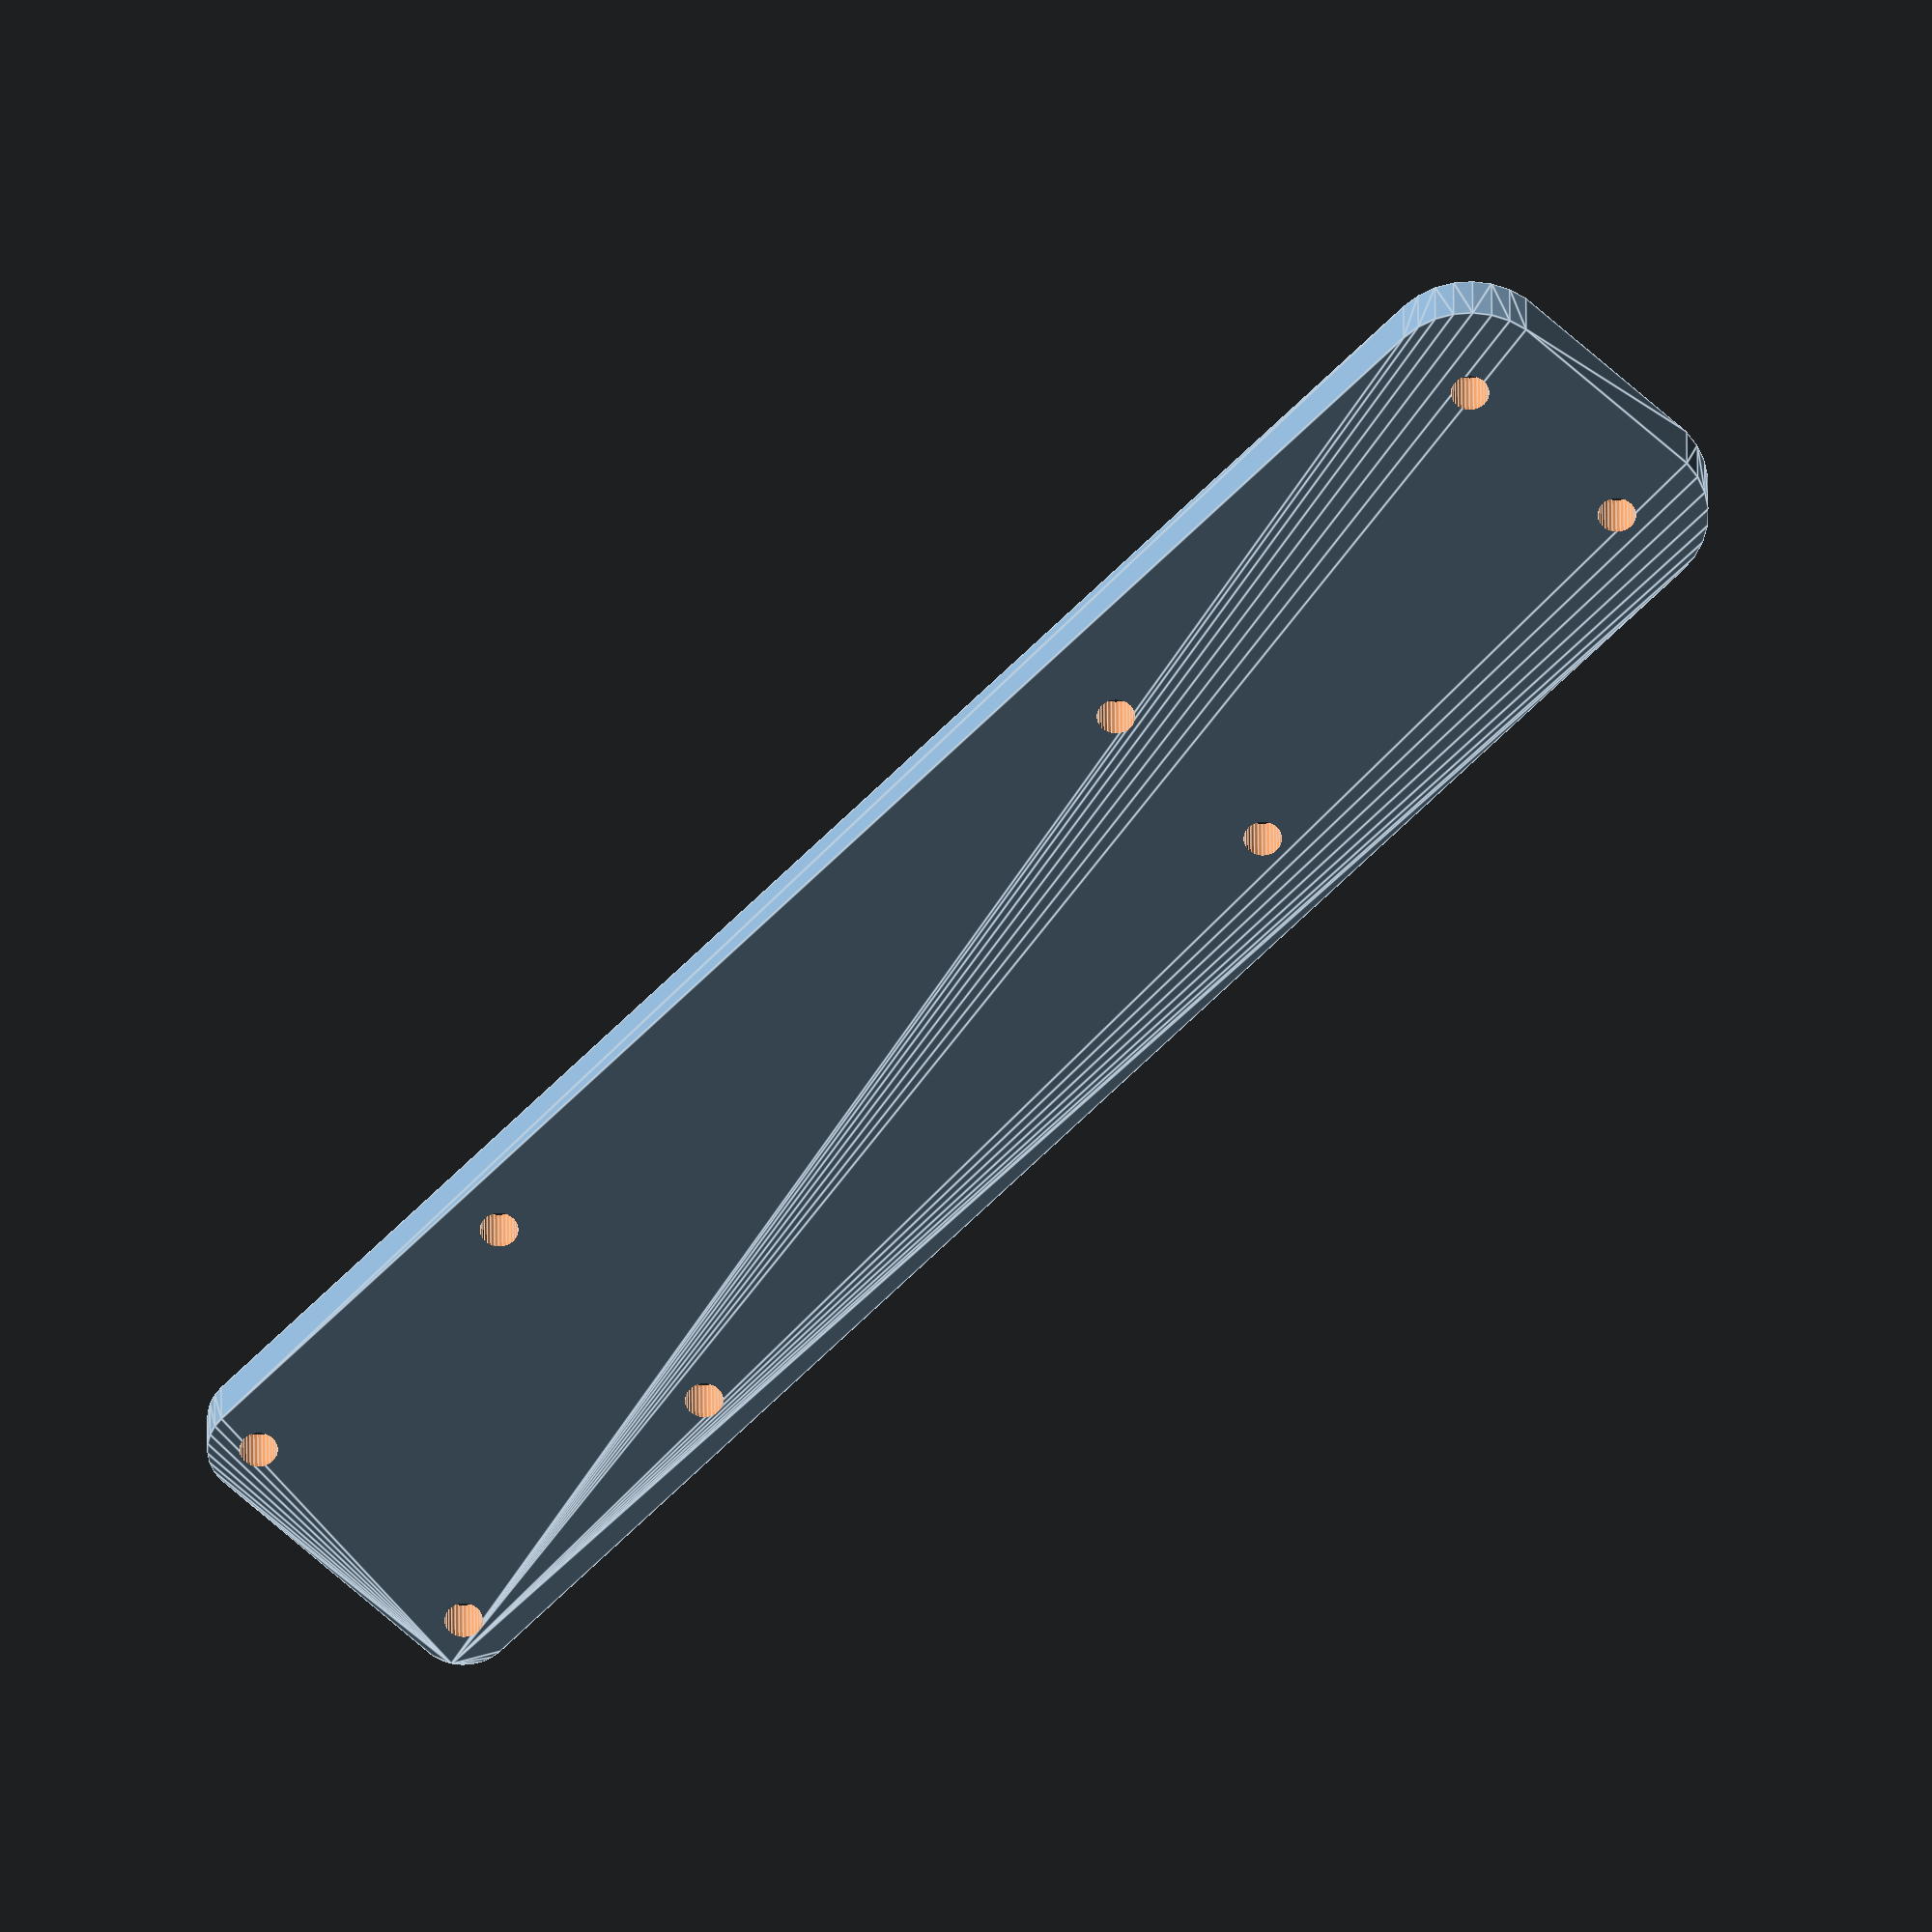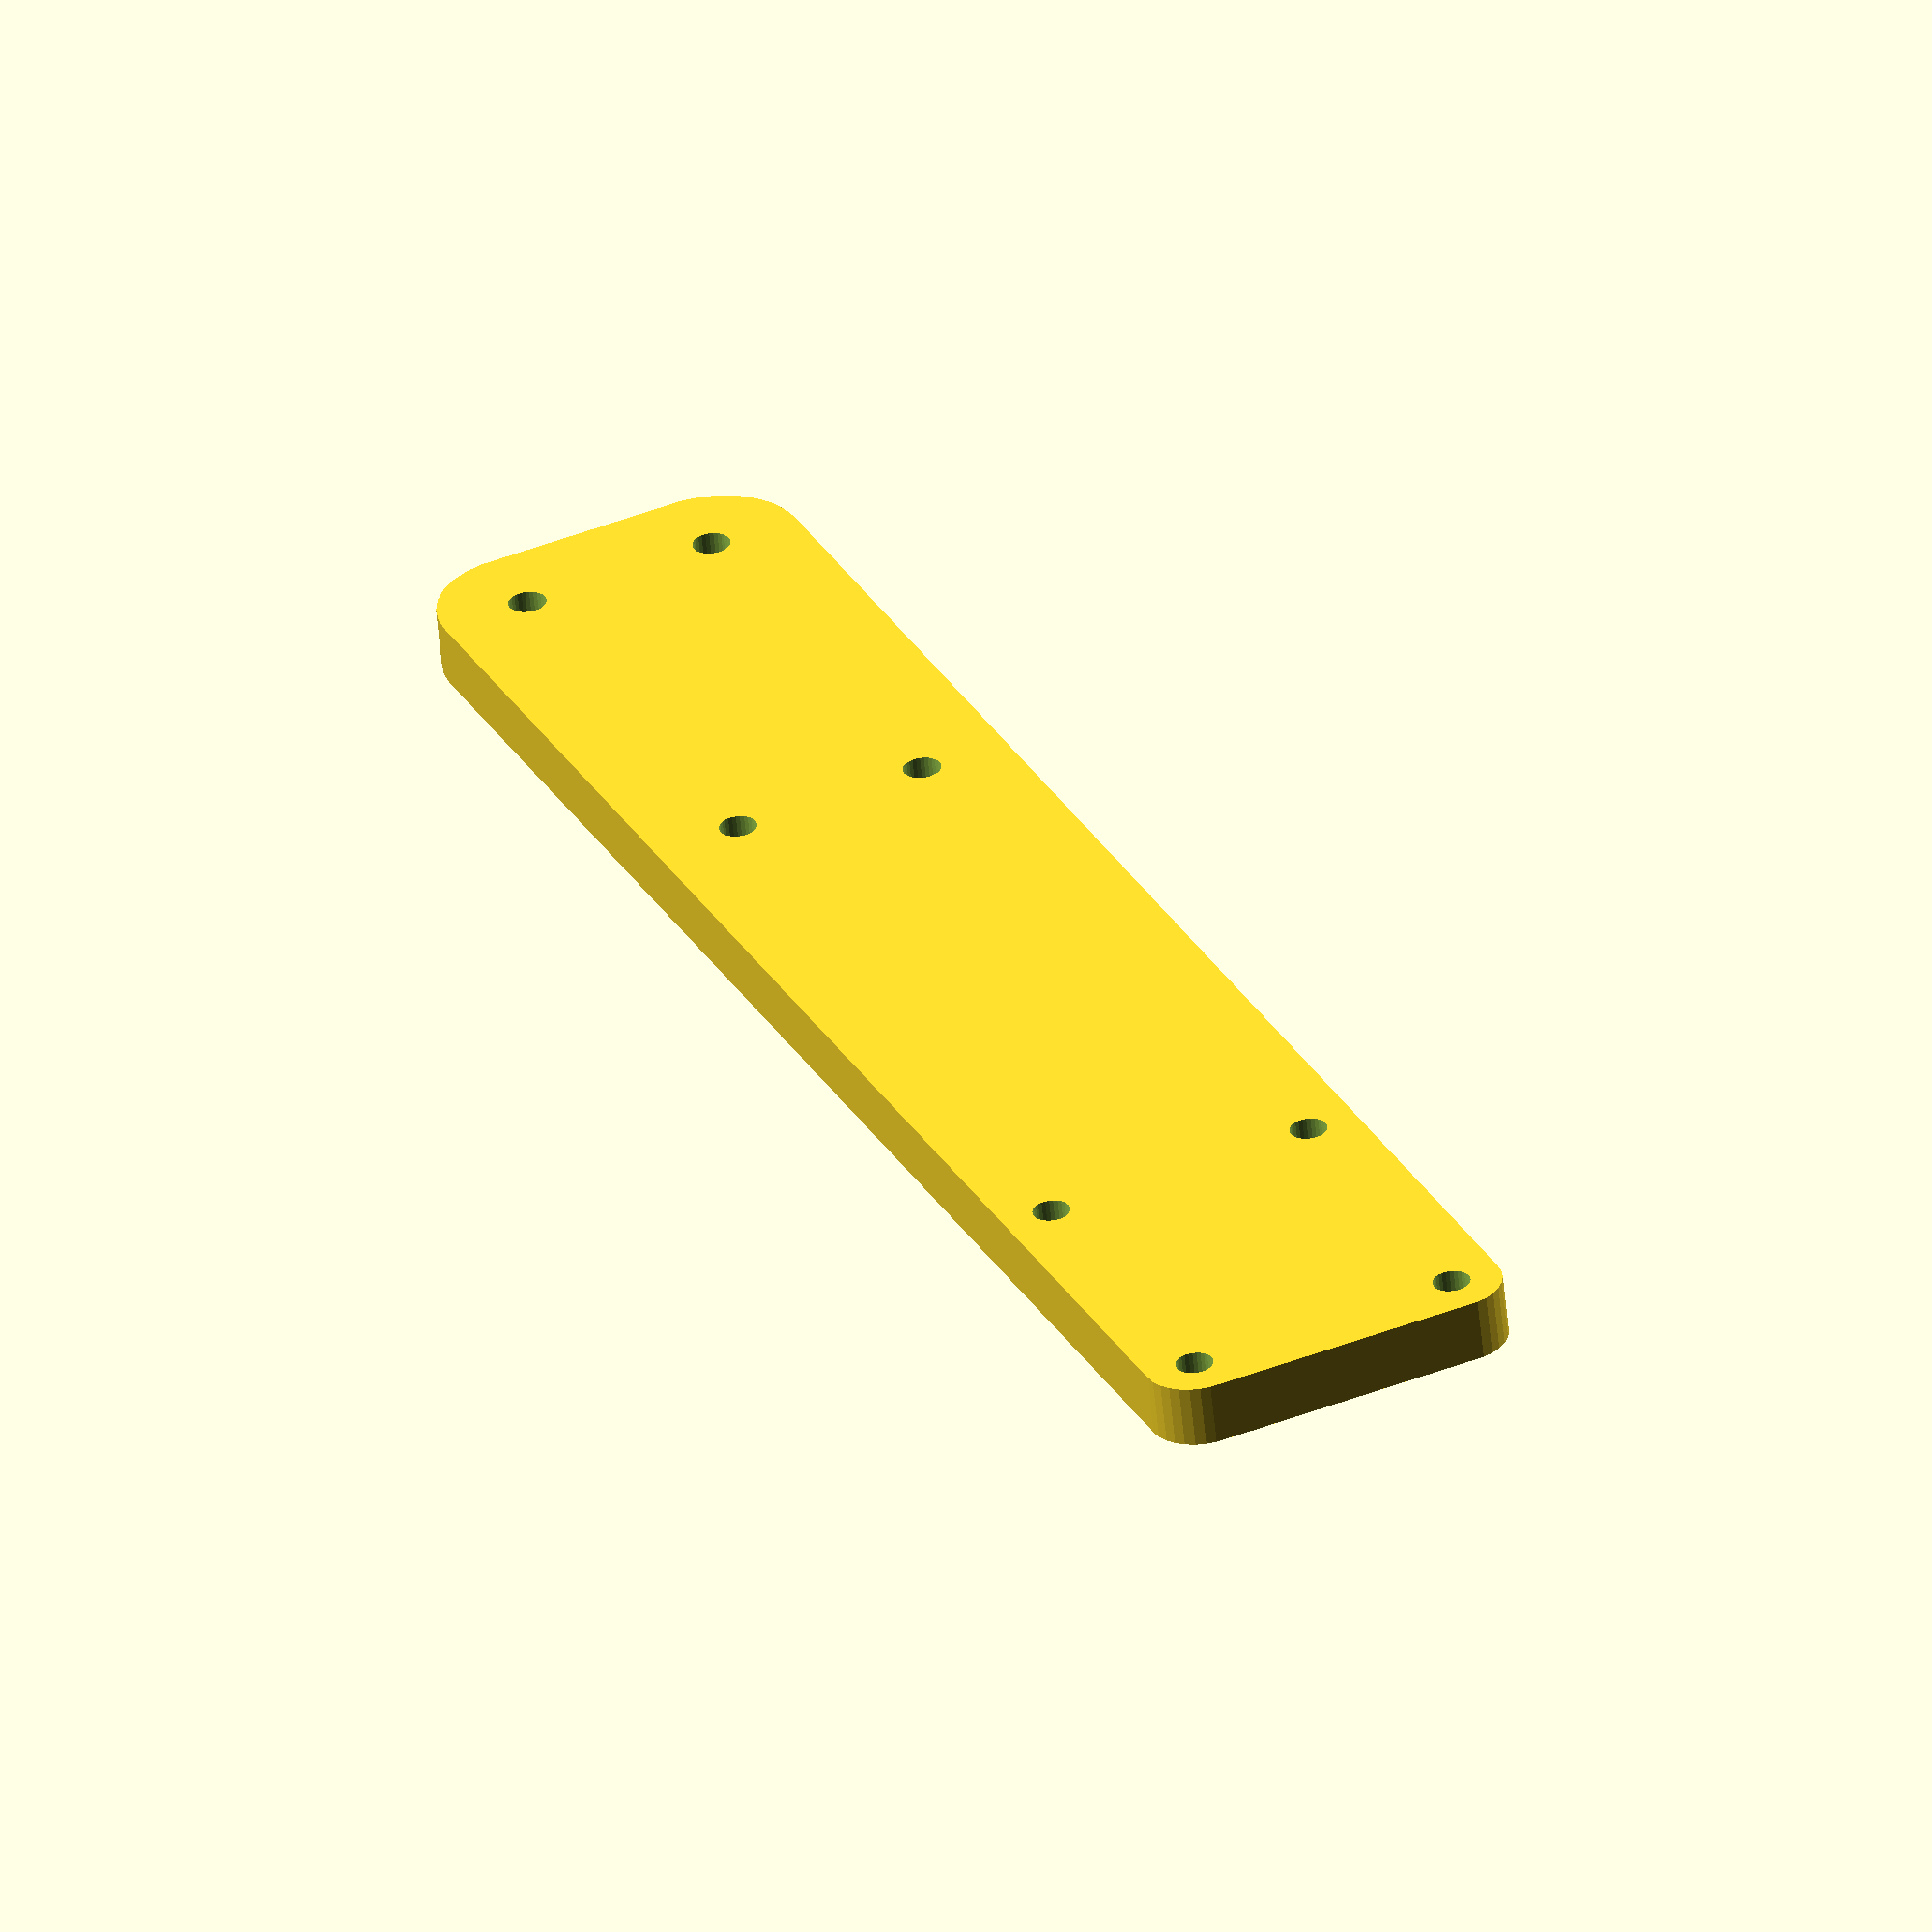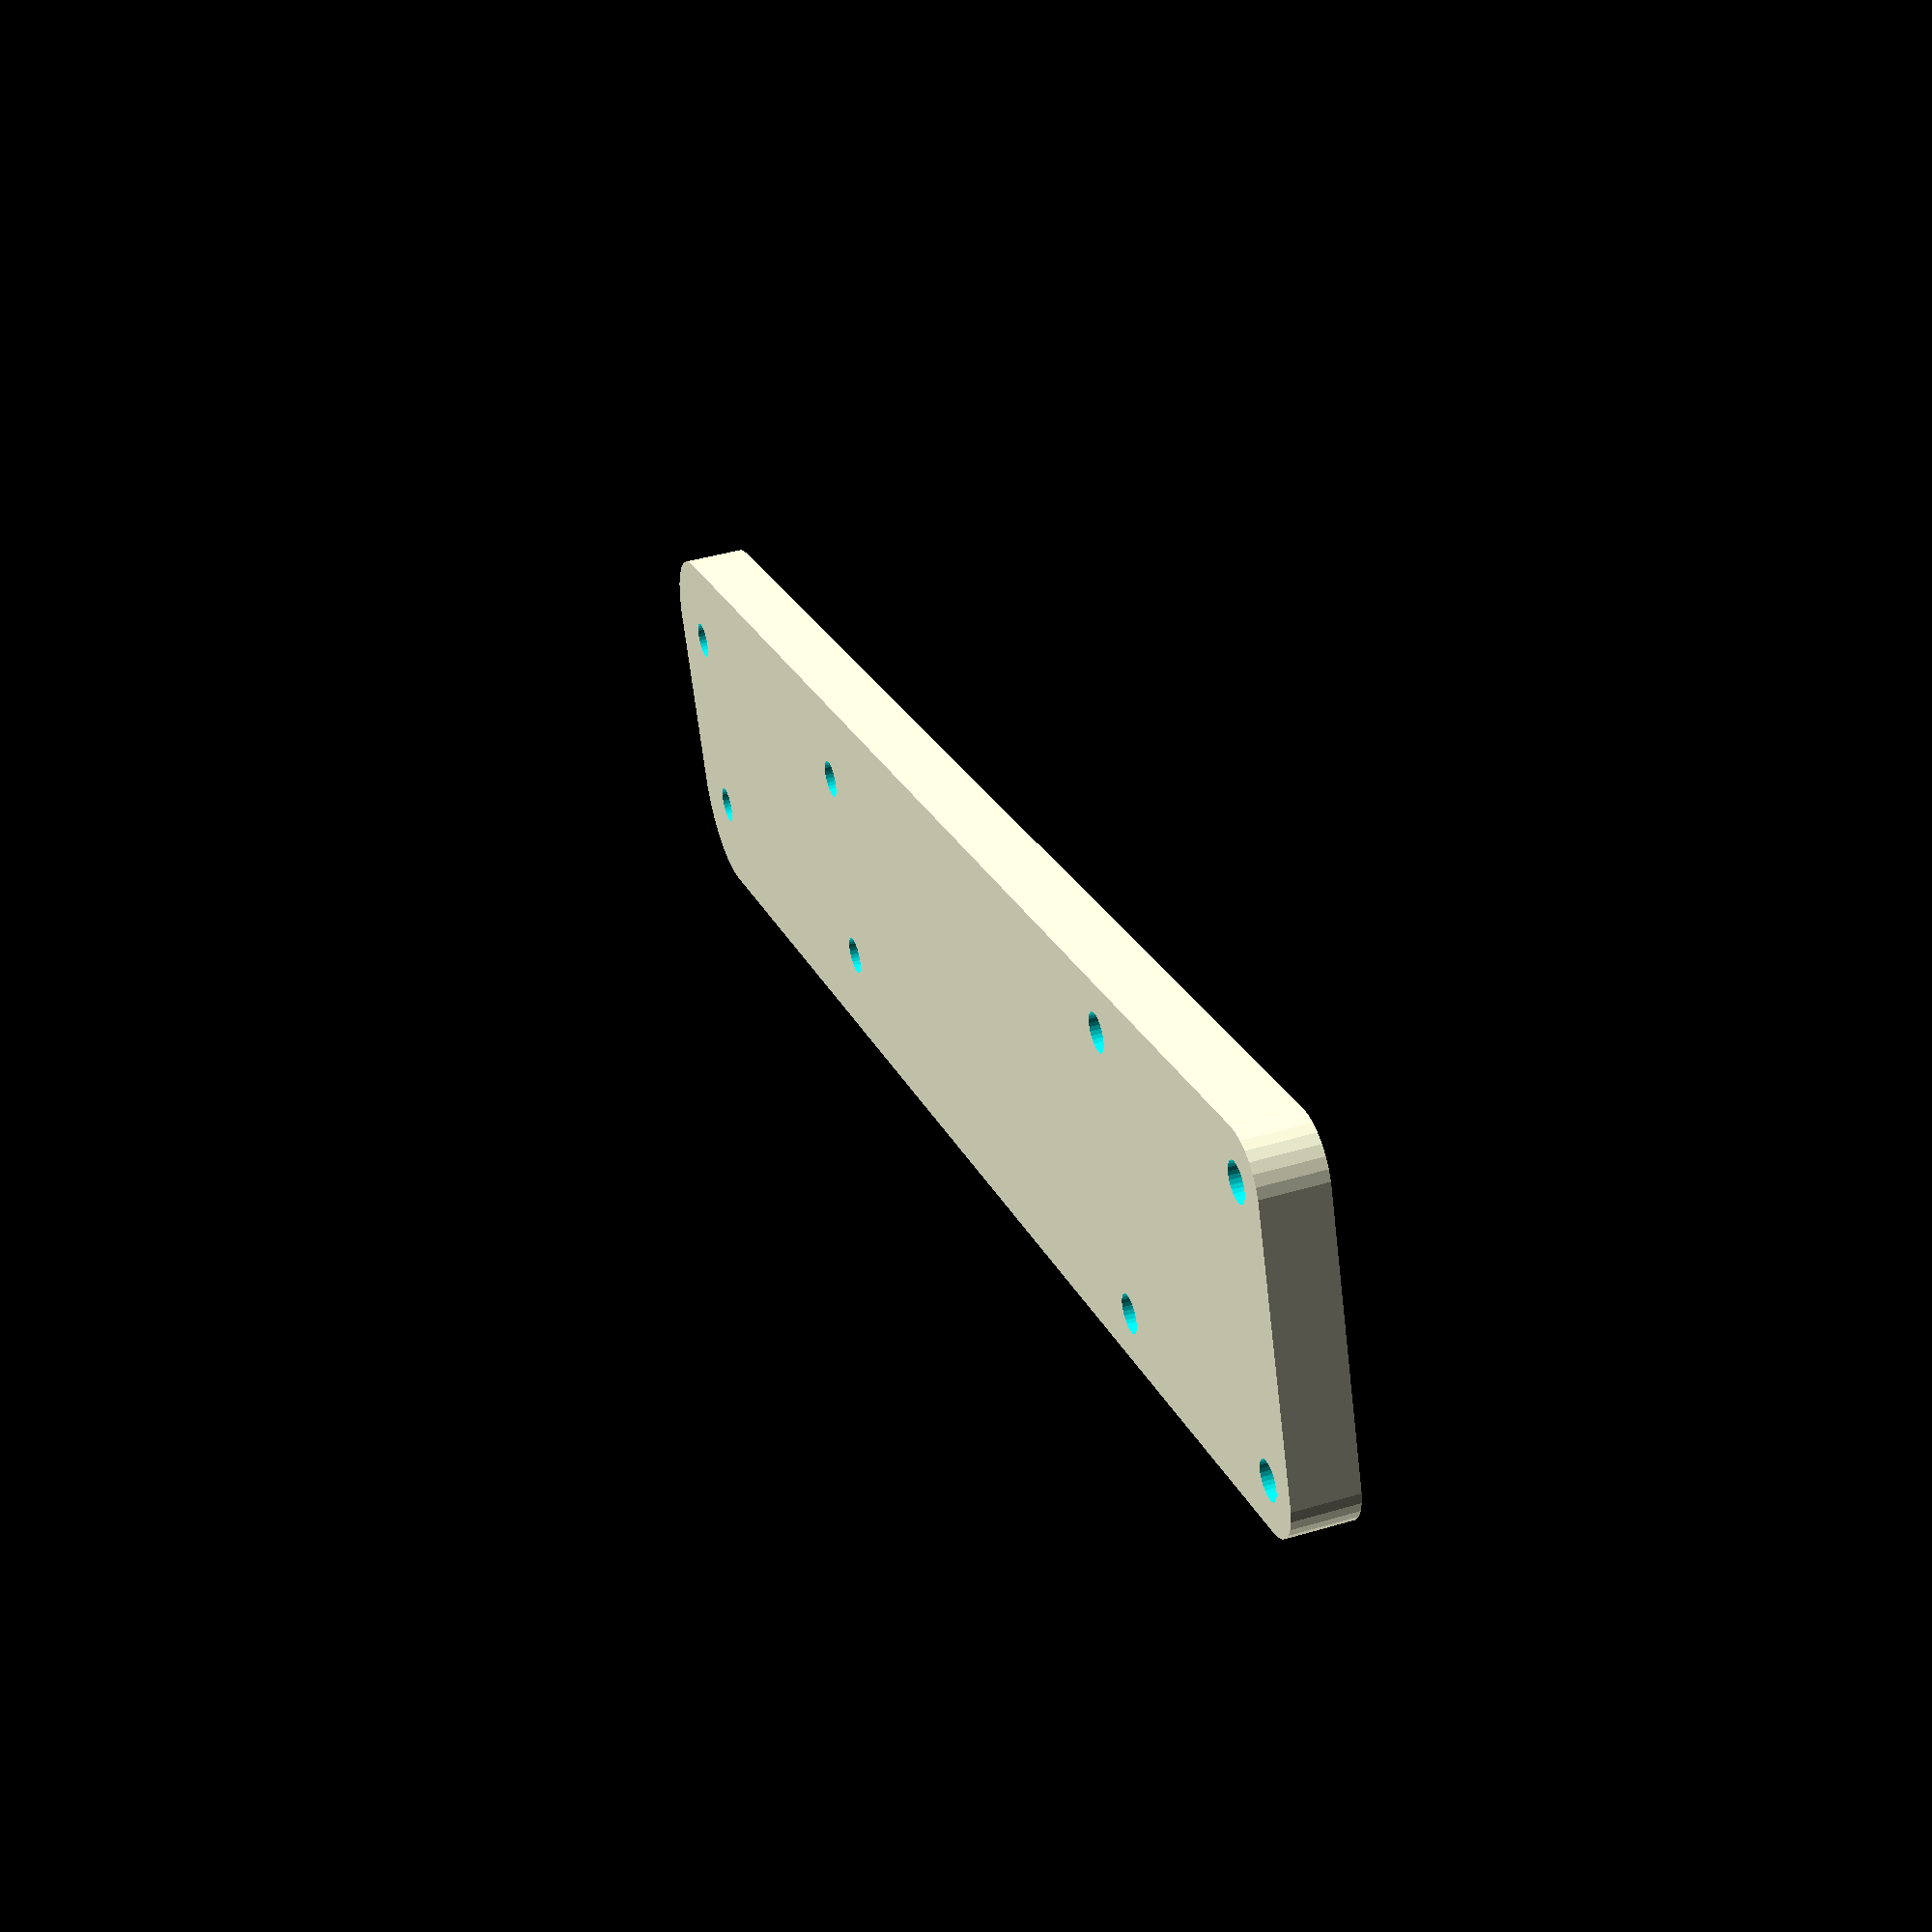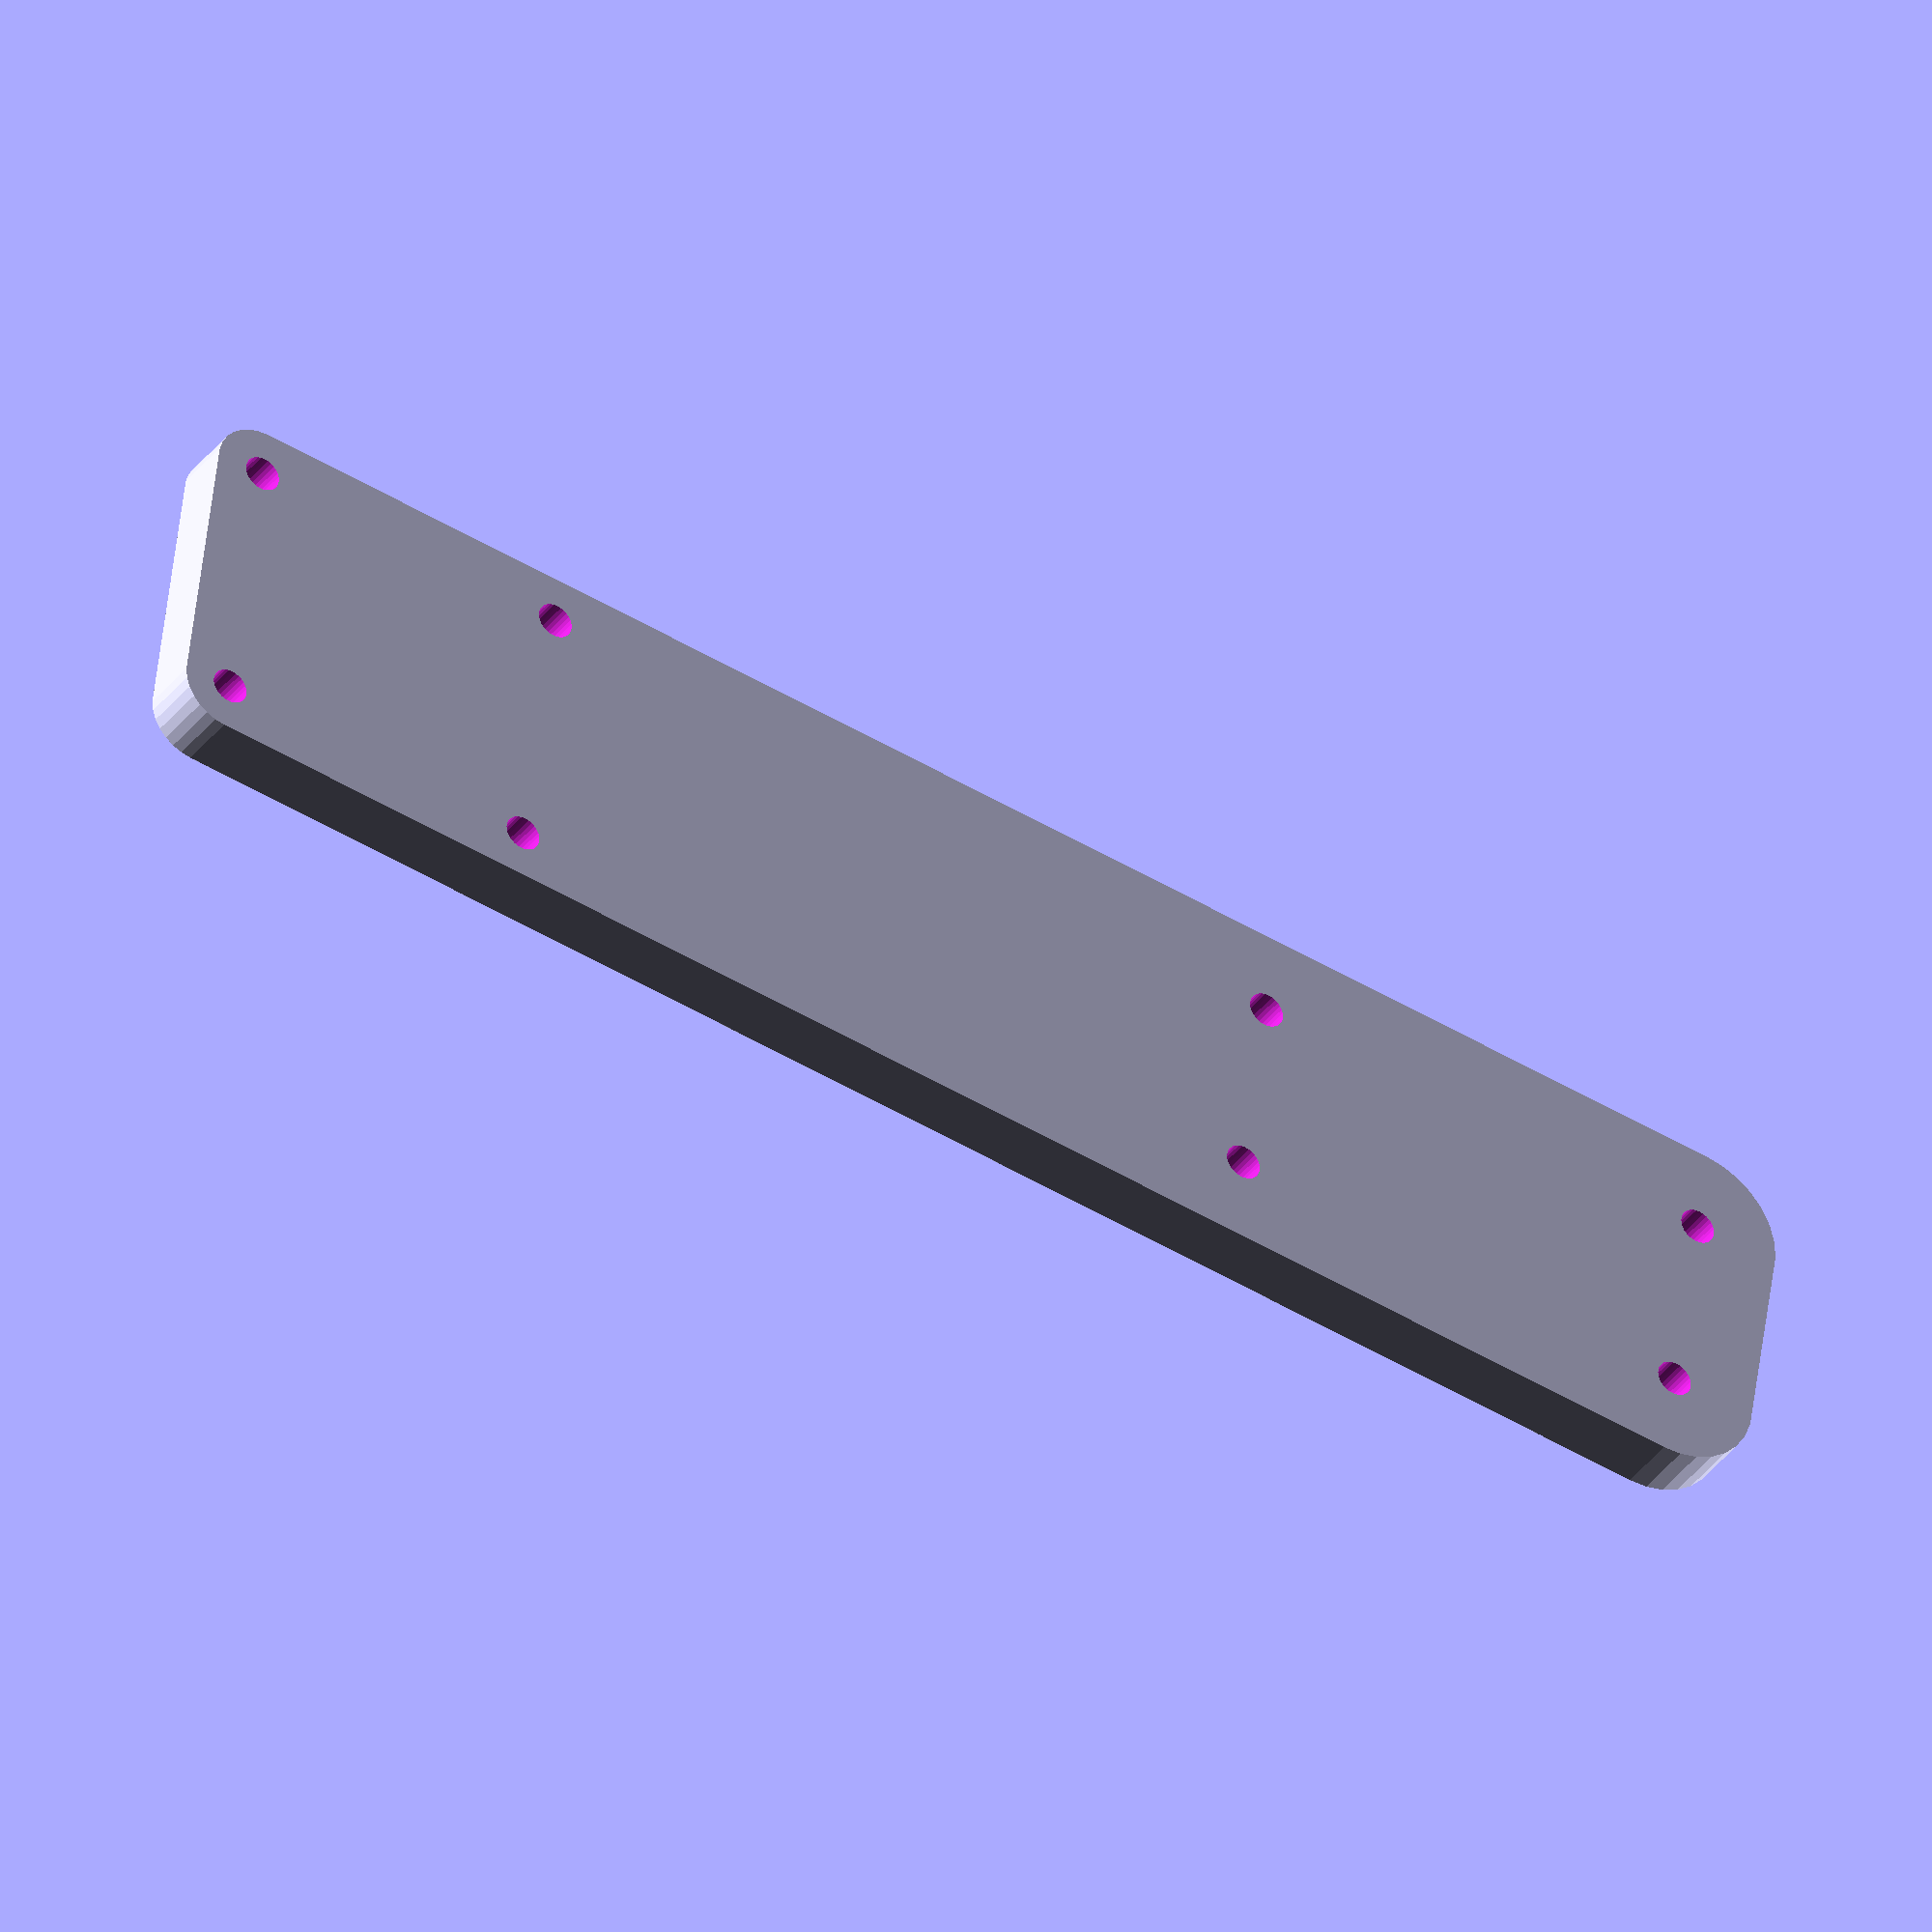
<openscad>
s=5;
$fn=30;
difference(){
hull(){
    translate([-11,0,0]) cylinder(h=s, r=4, center=true);
    translate([11,0,0]) cylinder(h=s, r=4, center=true);
    translate([-(13+18.5)/4,-93-(37+42.5)/2,0]) cylinder(h=s, d=30-(13+18.5)/2, center=true);
    translate([(13+18.5)/4,-93-(37+42.5)/2,0]) cylinder(h=s, d=30-(13+18.5)/2, center=true);
}
    translate([-11,0,0]) cylinder(h=s+1, d=3, center=true);
    translate([11,0,0]) cylinder(h=s+1, d=3, center=true);
    translate([-11,-27,0]) cylinder(h=s+1, d=3, center=true);
    translate([11,-27,0]) cylinder(h=s+1, d=3, center=true);
    {
    translate([-(13+18.5)/4,-93,0]) cylinder(h=s+1, d=3, center=true);
    translate([(13+18.5)/4,-93,0]) cylinder(h=s+1, d=3, center=true);
    translate([-(13+18.5)/4,-93-(37+42.5)/2,0]) cylinder(h=s+1, d=3, center=true);
    translate([(13+18.5)/4,-93-(37+42.5)/2,0]) cylinder(h=s+1, d=3, center=true);
    }
}




// for biasing
//translate([0,-27/2,0]) extruder();
//translate([-13,-93-((37+42.5)/4),-16]) laser();
//translate([0,-29,0]) rotate([90,0,0]) linear_extrude(height=80,) square([30,s],true);

//module extruder() {
//    difference(){ {hull()
//    {
//    translate([-11,27/2,0]) cylinder(h=s, r=4, center=true);
//    translate([11,27/2,0]) cylinder(h=s, r=4, center=true);
//    translate([-11,-27/2,0]) cylinder(h=s, r=4, center=true);
//    translate([11,-27/2,0]) cylinder(h=s, r=4, center=true);
//    }}
//    {
//    translate([-11,27/2,0]) cylinder(h=s+1, d=3, center=true);
//    translate([11,27/2,0]) cylinder(h=s+1, d=3, center=true);
//    translate([-11,-27/2,0]) cylinder(h=s+1, d=3, center=true);
//    translate([11,-27/2,0]) cylinder(h=s+1, d=3, center=true);
//    }
//    }
//}

//module laser() {
//    difference(){ {hull()
//    {
//    translate([-(13+18.5)/4,(37+42.5)/4,0]) cylinder(h=s, d=30-(13+18.5)/2, center=true);
//    translate([(13+18.5)/4,(37+42.5)/4,0]) cylinder(h=s, d=30-(13+18.5)/2, center=true);
//    translate([-(13+18.5)/4,-(37+42.5)/4,0]) cylinder(h=s, d=30-(13+18.5)/2, center=true);
//    translate([(13+18.5)/4,-(37+42.5)/4,0]) cylinder(h=s, d=30-(13+18.5)/2, center=true);
//    }}
//    {
//    translate([-(13+18.5)/4,(37+42.5)/4,0]) cylinder(h=s+1, d=3, center=true);
//    translate([(13+18.5)/4,(37+42.5)/4,0]) cylinder(h=s+1, d=3, center=true);
//    translate([-(13+18.5)/4,-(37+42.5)/4,0]) cylinder(h=s+1, d=3, center=true);
//    translate([(13+18.5)/4,-(37+42.5)/4,0]) cylinder(h=s+1, d=3, center=true);
//    }
//    }
//}
</openscad>
<views>
elev=330.7 azim=223.7 roll=359.8 proj=o view=edges
elev=58.8 azim=204.4 roll=185.5 proj=o view=wireframe
elev=316.9 azim=69.2 roll=70.7 proj=p view=wireframe
elev=37.0 azim=277.7 roll=328.1 proj=o view=solid
</views>
